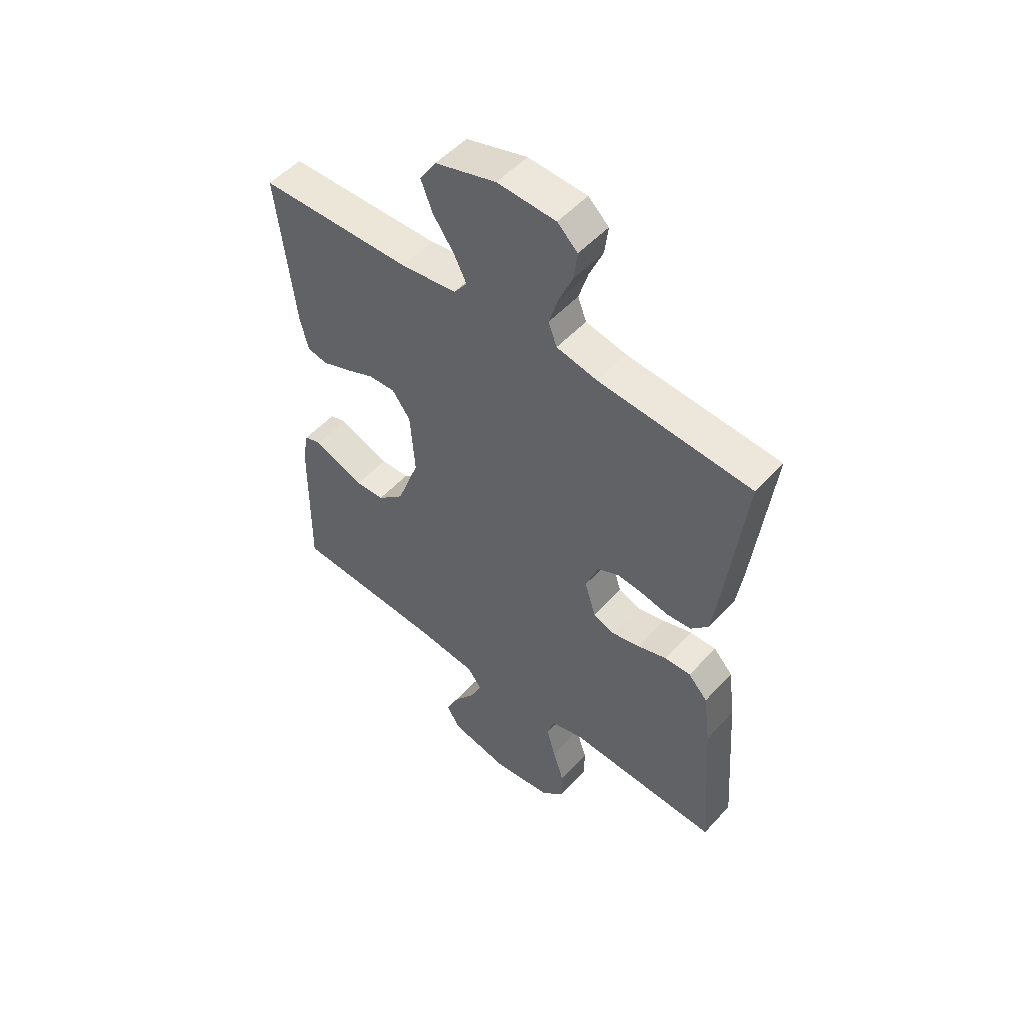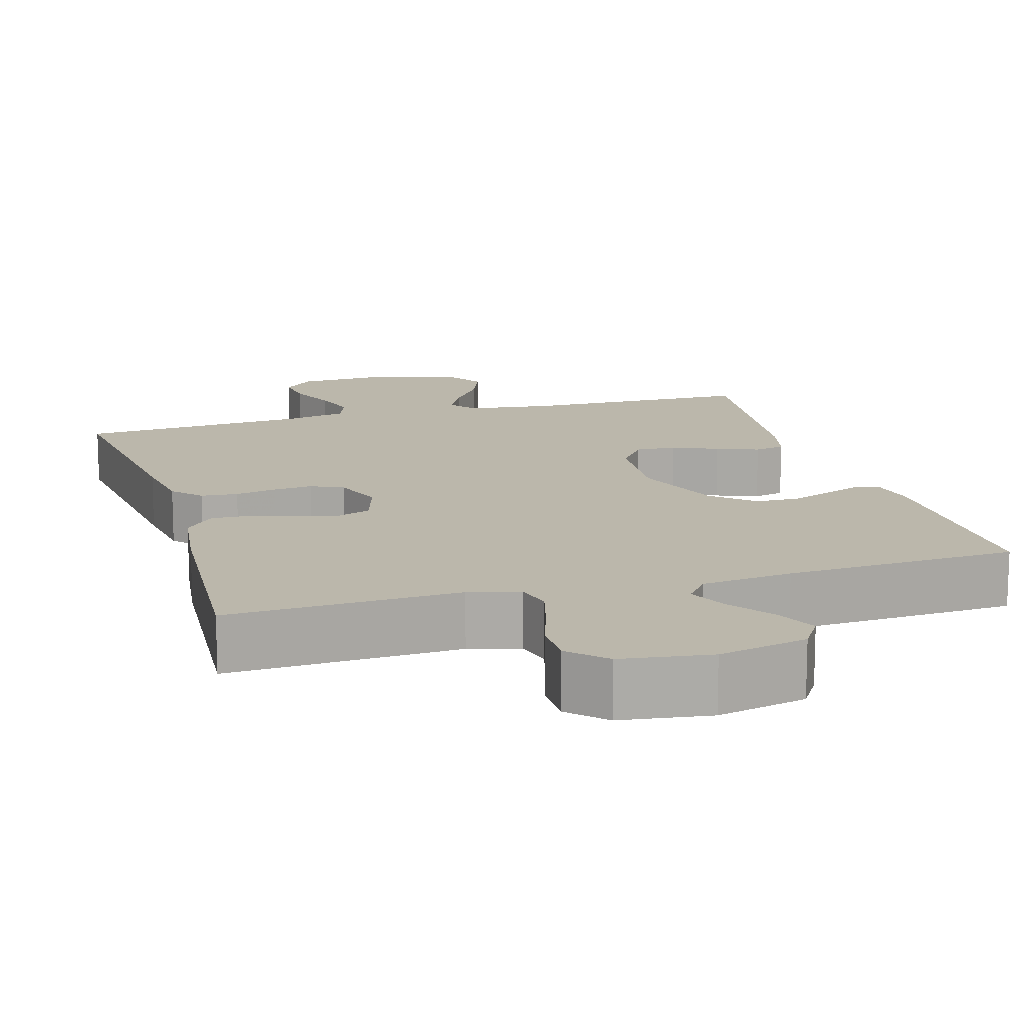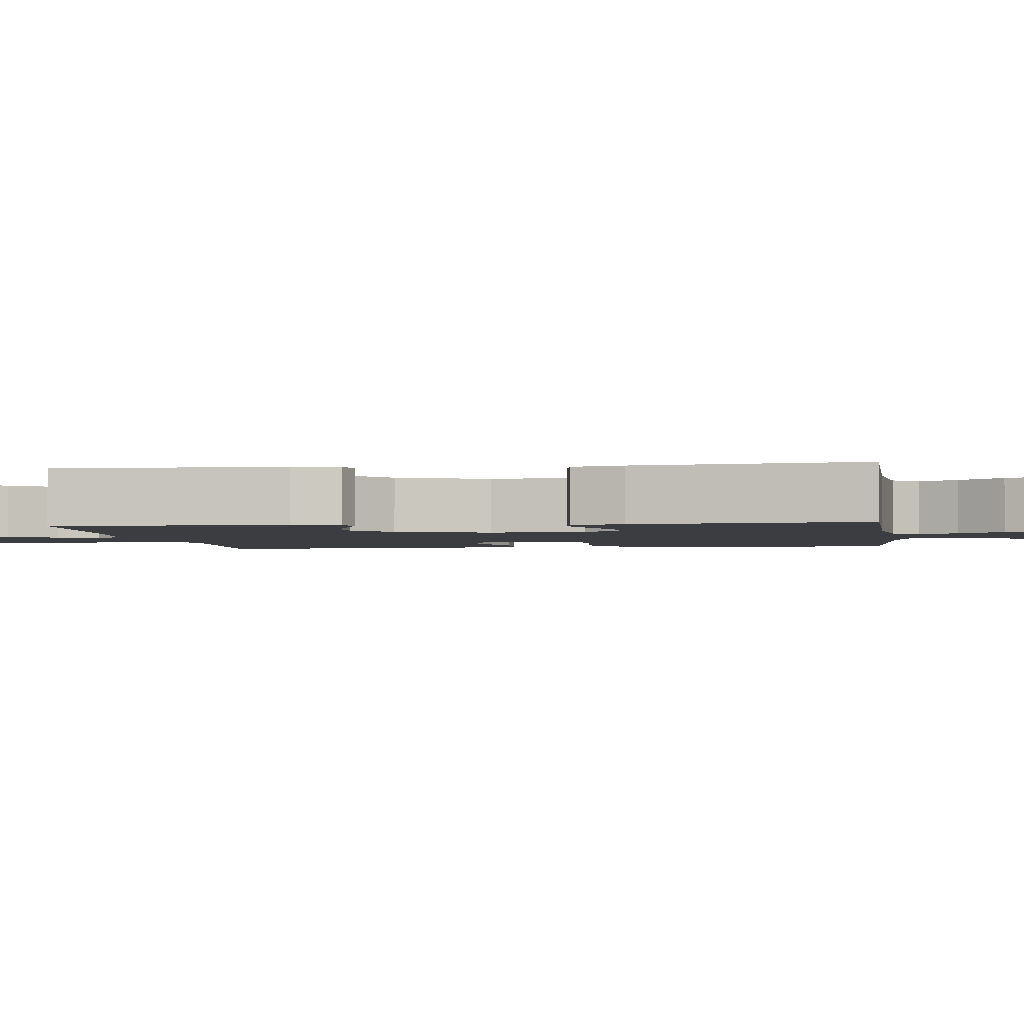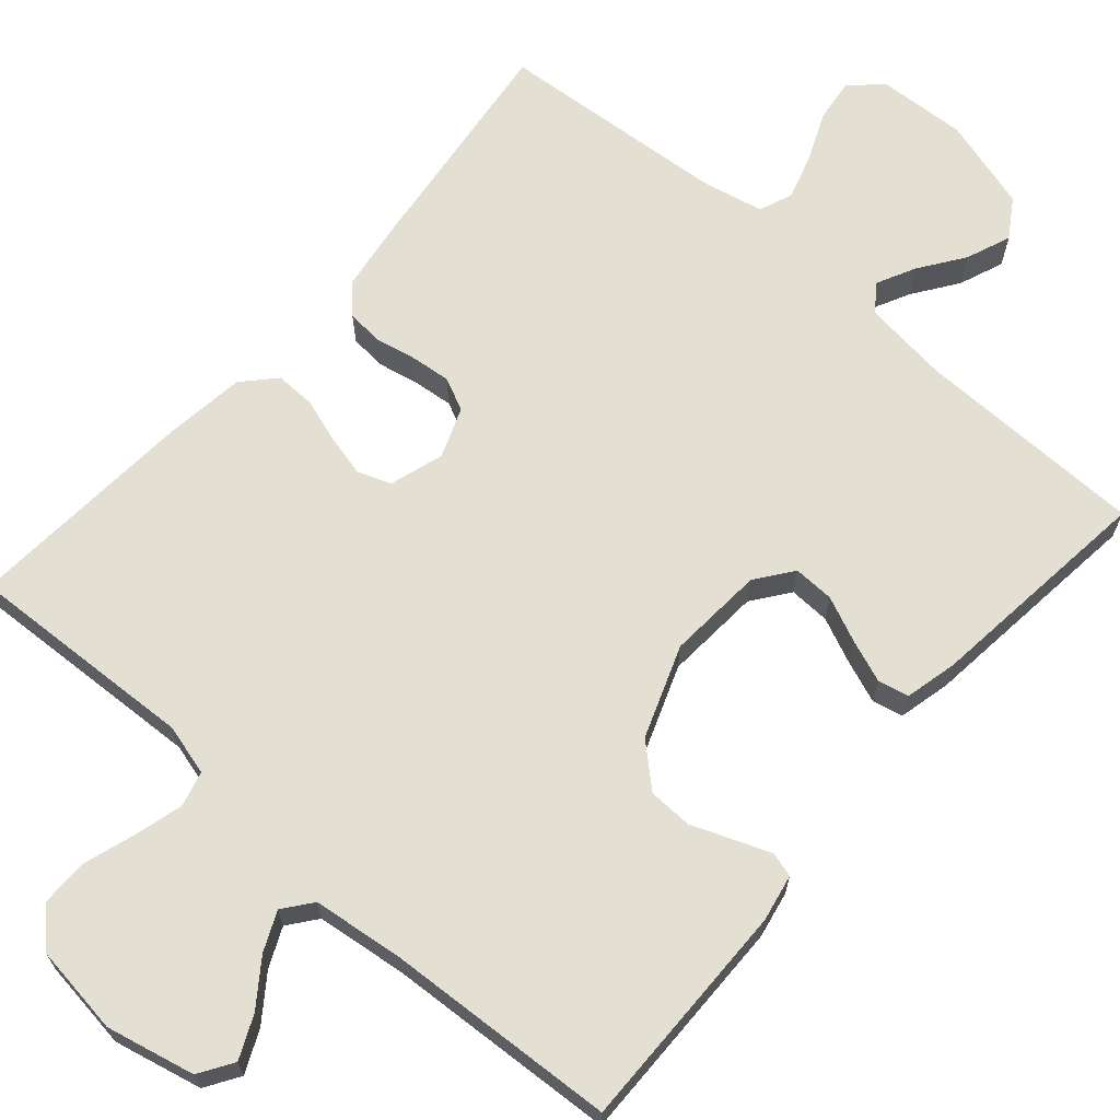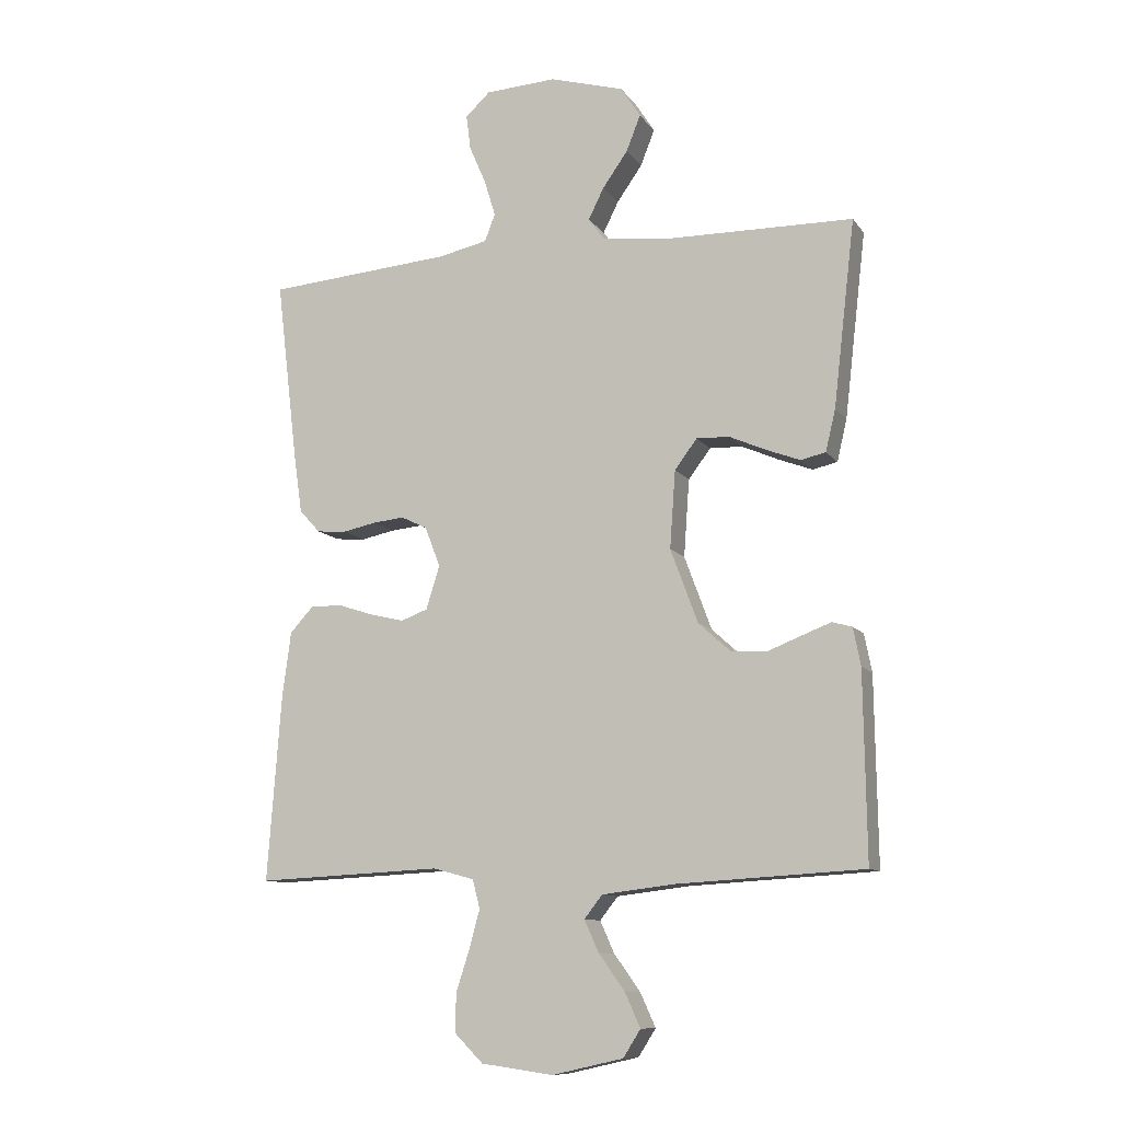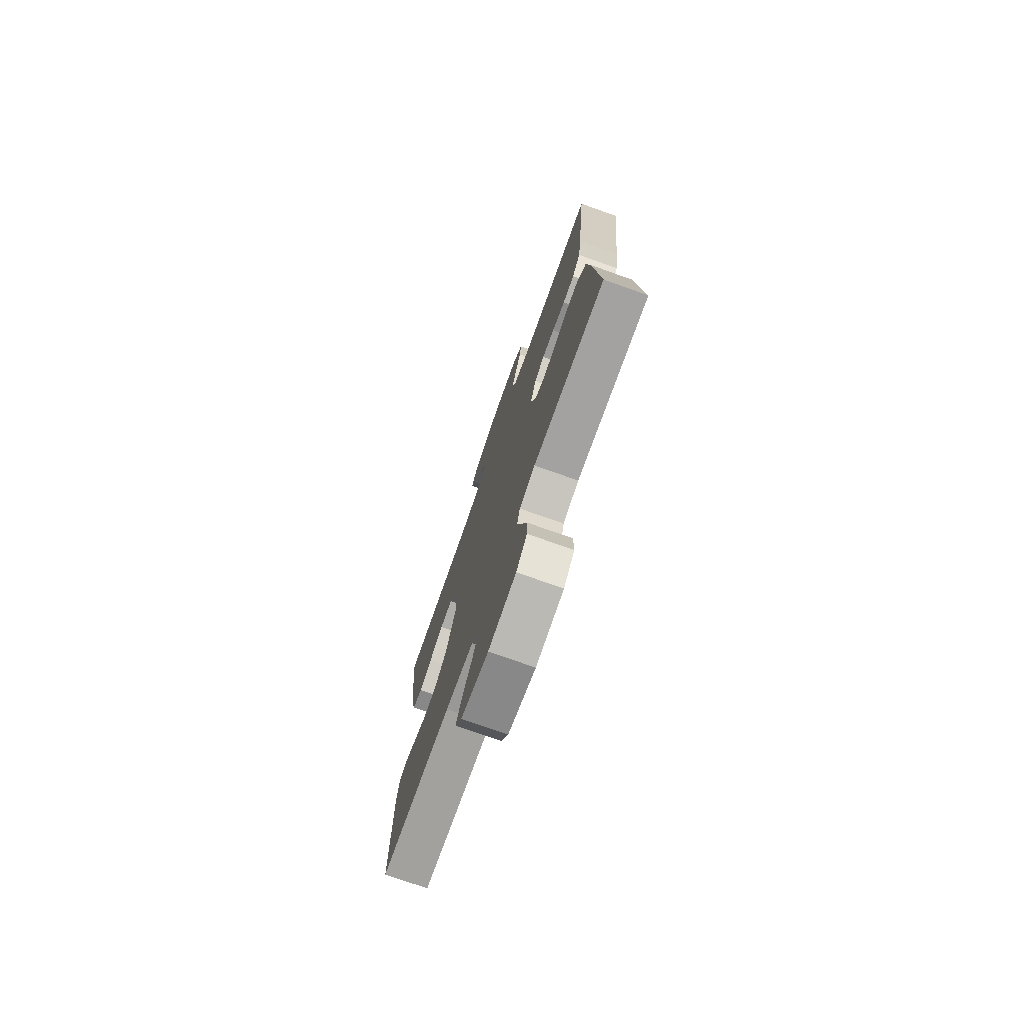
<metadata>
{"format":"obj","ext":"obj","renderer":"f3d","projection":"perspective","resolution":1024,"background":"white","views":[{"elev":51.8,"azim":40.9,"up":"+Z"},{"elev":14.2,"azim":163.7,"up":"+Y"},{"elev":-2.4,"azim":-82.3,"up":"+Y"},{"elev":66.8,"azim":-139.0,"up":"+Y"},{"elev":-10.7,"azim":-158.7,"up":"+Z"},{"elev":-75.3,"azim":70.5,"up":"+Z"}]}
</metadata>
<code>
v -0.5 0.07 -0.5
v -0.496 0.07 -0.2
v -0.484 0.07 -0.139
v -0.452 0.07 -0.13
v -0.405 0.07 -0.148
v -0.351 0.07 -0.169
v -0.294 0.07 -0.167
v -0.241 0.07 -0.119
v -0.197 0.07 0
v -0.206 0.07 0.125
v -0.242 0.07 0.173
v -0.295 0.07 0.171
v -0.354 0.07 0.145
v -0.409 0.07 0.124
v -0.449 0.07 0.133
v -0.465 0.07 0.2
v -0.5 0.07 0.5
v -0.2 0.07 0.505
v -0.089 0.07 0.519
v -0.063 0.07 0.554
v -0.088 0.07 0.604
v -0.129 0.07 0.662
v -0.152 0.07 0.72
v -0.12 0.07 0.77
v 0 0.07 0.805
v 0.115 0.07 0.799
v 0.155 0.07 0.762
v 0.148 0.07 0.706
v 0.121 0.07 0.643
v 0.103 0.07 0.584
v 0.12 0.07 0.54
v 0.2 0.07 0.523
v 0.5 0.07 0.5
v 0.464 0.07 0.2
v 0.451 0.07 0.11
v 0.417 0.07 0.073
v 0.369 0.07 0.069
v 0.315 0.07 0.08
v 0.264 0.07 0.085
v 0.222 0.07 0.065
v 0.197 0.07 0
v 0.219 0.07 -0.07
v 0.262 0.07 -0.086
v 0.316 0.07 -0.073
v 0.374 0.07 -0.054
v 0.426 0.07 -0.053
v 0.464 0.07 -0.094
v 0.478 0.07 -0.2
v 0.5 0.07 -0.5
v 0.2 0.07 -0.486
v 0.134 0.07 -0.504
v 0.122 0.07 -0.55
v 0.139 0.07 -0.612
v 0.161 0.07 -0.68
v 0.161 0.07 -0.741
v 0.116 0.07 -0.786
v 0 0.07 -0.802
v -0.115 0.07 -0.776
v -0.143 0.07 -0.732
v -0.118 0.07 -0.677
v -0.076 0.07 -0.619
v -0.053 0.07 -0.568
v -0.082 0.07 -0.531
v -0.2 0.07 -0.517
v -0.5 0 -0.5
v -0.496 0 -0.2
v -0.484 0 -0.139
v -0.452 0 -0.13
v -0.405 0 -0.148
v -0.351 0 -0.169
v -0.294 0 -0.167
v -0.241 0 -0.119
v -0.197 0 0
v -0.206 0 0.125
v -0.242 0 0.173
v -0.295 0 0.171
v -0.354 0 0.145
v -0.409 0 0.124
v -0.449 0 0.133
v -0.465 0 0.2
v -0.5 0 0.5
v -0.2 0 0.505
v -0.089 0 0.519
v -0.063 0 0.554
v -0.088 0 0.604
v -0.129 0 0.662
v -0.152 0 0.72
v -0.12 0 0.77
v 0 0 0.805
v 0.115 0 0.799
v 0.155 0 0.762
v 0.148 0 0.706
v 0.121 0 0.643
v 0.103 0 0.584
v 0.12 0 0.54
v 0.2 0 0.523
v 0.5 0 0.5
v 0.464 0 0.2
v 0.451 0 0.11
v 0.417 0 0.073
v 0.369 0 0.069
v 0.315 0 0.08
v 0.264 0 0.085
v 0.222 0 0.065
v 0.197 0 0
v 0.219 0 -0.07
v 0.262 0 -0.086
v 0.316 0 -0.073
v 0.374 0 -0.054
v 0.426 0 -0.053
v 0.464 0 -0.094
v 0.478 0 -0.2
v 0.5 0 -0.5
v 0.2 0 -0.486
v 0.134 0 -0.504
v 0.122 0 -0.55
v 0.139 0 -0.612
v 0.161 0 -0.68
v 0.161 0 -0.741
v 0.116 0 -0.786
v 0 0 -0.802
v -0.115 0 -0.776
v -0.143 0 -0.732
v -0.118 0 -0.677
v -0.076 0 -0.619
v -0.053 0 -0.568
v -0.082 0 -0.531
v -0.2 0 -0.517
f 59 60 61
f 58 59 61
f 57 58 61
f 56 57 61
f 55 56 61
f 54 55 61
f 53 54 61
f 52 53 61 62
f 51 52 62 63
f 48 49 50
f 47 48 50
f 46 47 50
f 45 46 50
f 44 45 50
f 51 63 64
f 50 51 64
f 44 50 64
f 43 44 64
f 36 37 38
f 35 36 38
f 34 35 38
f 33 34 38
f 32 33 38
f 31 32 38 39
f 30 31 39 40
f 27 28 29
f 26 27 29
f 25 26 29
f 24 25 29
f 23 24 29
f 22 23 29
f 21 22 29
f 20 21 29 30
f 30 40 41
f 20 30 41
f 19 20 41
f 16 17 18
f 15 16 18
f 14 15 18
f 13 14 18
f 12 13 18
f 11 12 18 19
f 4 5 6
f 3 4 6
f 2 3 6
f 1 2 6
f 64 1 6
f 64 6 7
f 64 7 8
f 43 64 8
f 42 43 8
f 19 41 42
f 11 19 42
f 10 11 42
f 9 10 42
f 8 9 42
f 125 124 123
f 125 123 122
f 125 122 121
f 125 121 120
f 125 120 119
f 125 119 118
f 125 118 117
f 126 125 117 116
f 127 126 116 115
f 114 113 112
f 114 112 111
f 114 111 110
f 114 110 109
f 114 109 108
f 128 127 115
f 128 115 114
f 128 114 108
f 128 108 107
f 102 101 100
f 102 100 99
f 102 99 98
f 102 98 97
f 102 97 96
f 103 102 96 95
f 104 103 95 94
f 93 92 91
f 93 91 90
f 93 90 89
f 93 89 88
f 93 88 87
f 93 87 86
f 93 86 85
f 94 93 85 84
f 105 104 94
f 105 94 84
f 105 84 83
f 82 81 80
f 82 80 79
f 82 79 78
f 82 78 77
f 82 77 76
f 83 82 76 75
f 70 69 68
f 70 68 67
f 70 67 66
f 70 66 65
f 70 65 128
f 71 70 128
f 72 71 128
f 72 128 107
f 72 107 106
f 106 105 83
f 106 83 75
f 106 75 74
f 106 74 73
f 106 73 72
f 1 65 66 2
f 2 66 67 3
f 3 67 68 4
f 4 68 69 5
f 5 69 70 6
f 6 70 71 7
f 7 71 72 8
f 8 72 73 9
f 9 73 74 10
f 10 74 75 11
f 11 75 76 12
f 12 76 77 13
f 13 77 78 14
f 14 78 79 15
f 15 79 80 16
f 16 80 81 17
f 17 81 82 18
f 18 82 83 19
f 19 83 84 20
f 20 84 85 21
f 21 85 86 22
f 22 86 87 23
f 23 87 88 24
f 24 88 89 25
f 25 89 90 26
f 26 90 91 27
f 27 91 92 28
f 28 92 93 29
f 29 93 94 30
f 30 94 95 31
f 31 95 96 32
f 32 96 97 33
f 33 97 98 34
f 34 98 99 35
f 35 99 100 36
f 36 100 101 37
f 37 101 102 38
f 38 102 103 39
f 39 103 104 40
f 40 104 105 41
f 41 105 106 42
f 42 106 107 43
f 43 107 108 44
f 44 108 109 45
f 45 109 110 46
f 46 110 111 47
f 47 111 112 48
f 48 112 113 49
f 49 113 114 50
f 50 114 115 51
f 51 115 116 52
f 52 116 117 53
f 53 117 118 54
f 54 118 119 55
f 55 119 120 56
f 56 120 121 57
f 57 121 122 58
f 58 122 123 59
f 59 123 124 60
f 60 124 125 61
f 61 125 126 62
f 62 126 127 63
f 63 127 128 64
f 64 128 65 1

</code>
